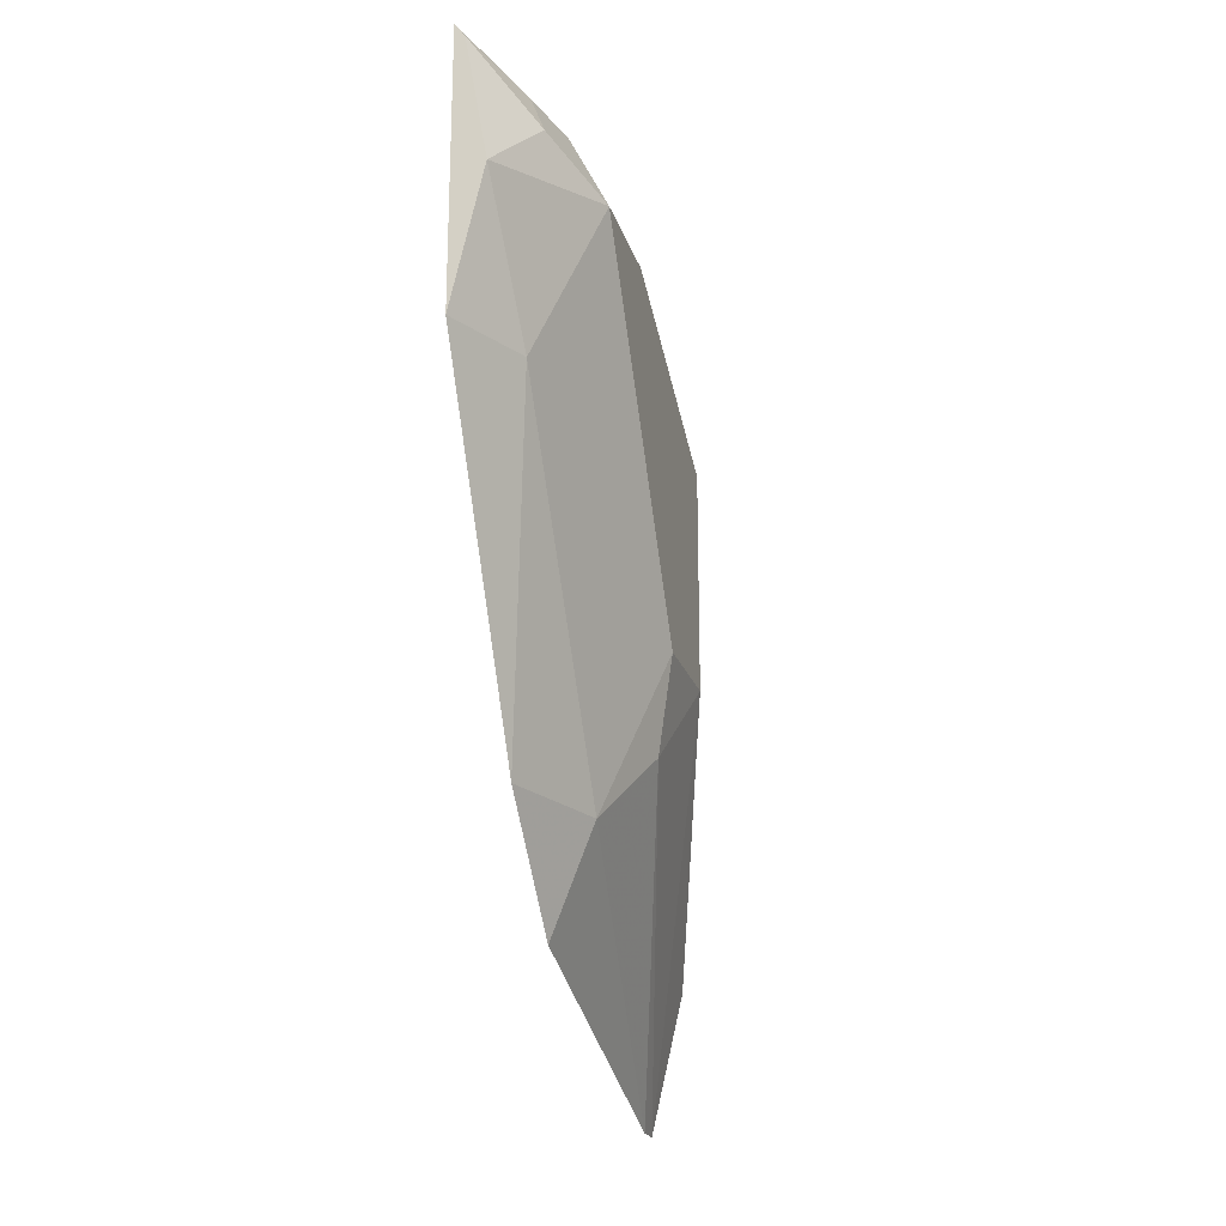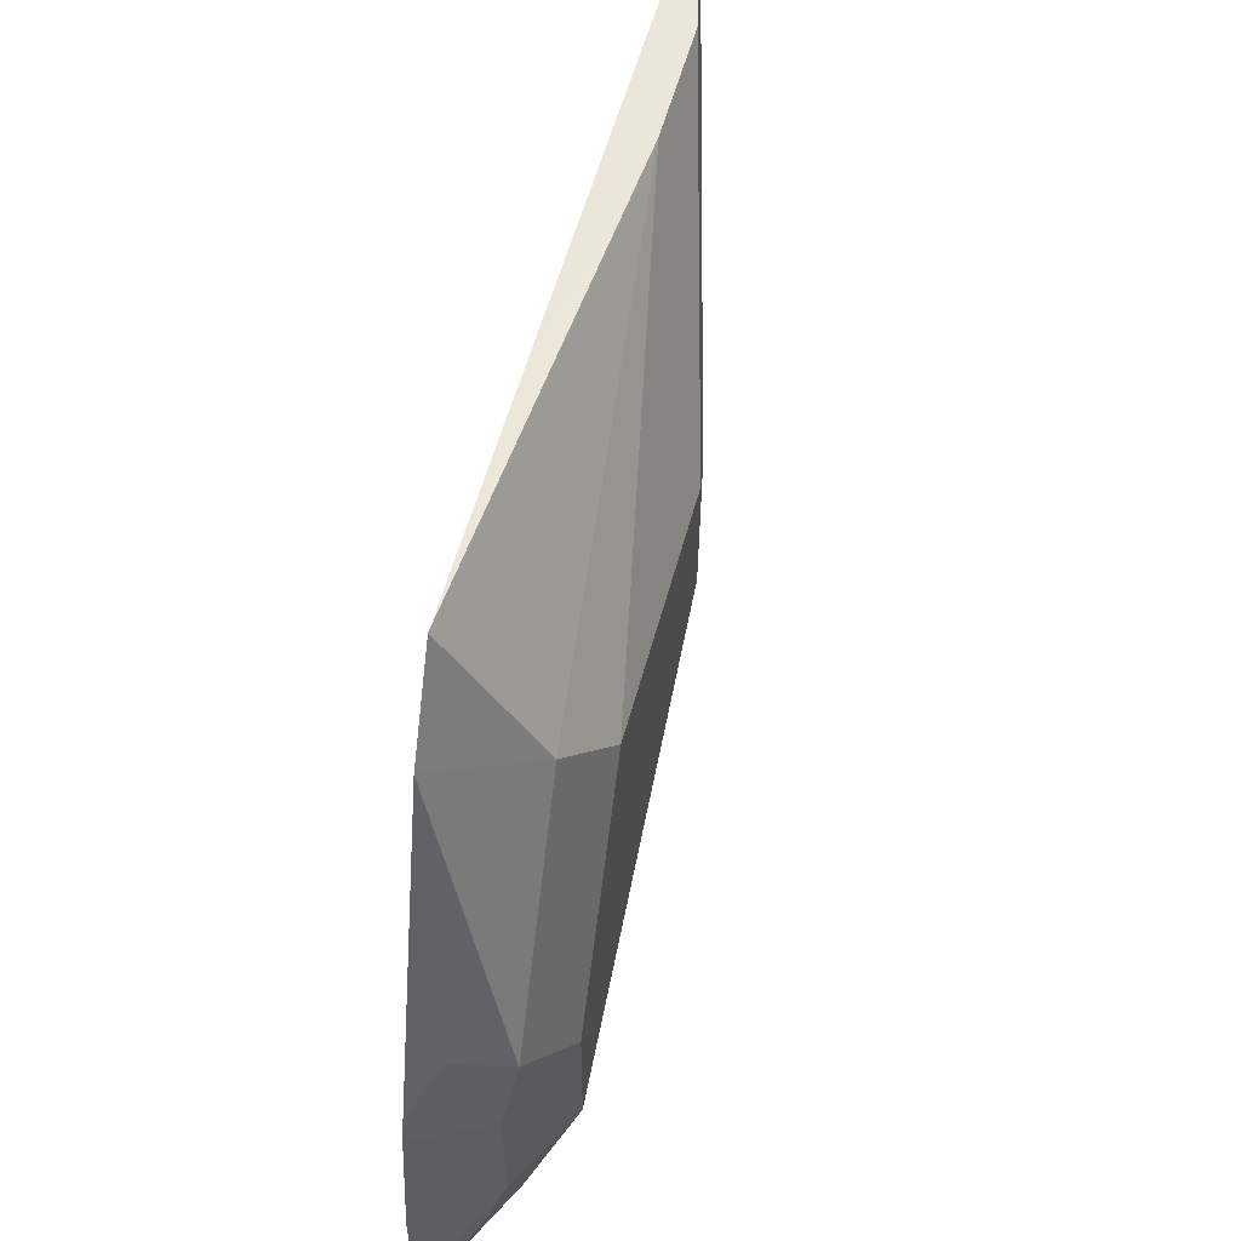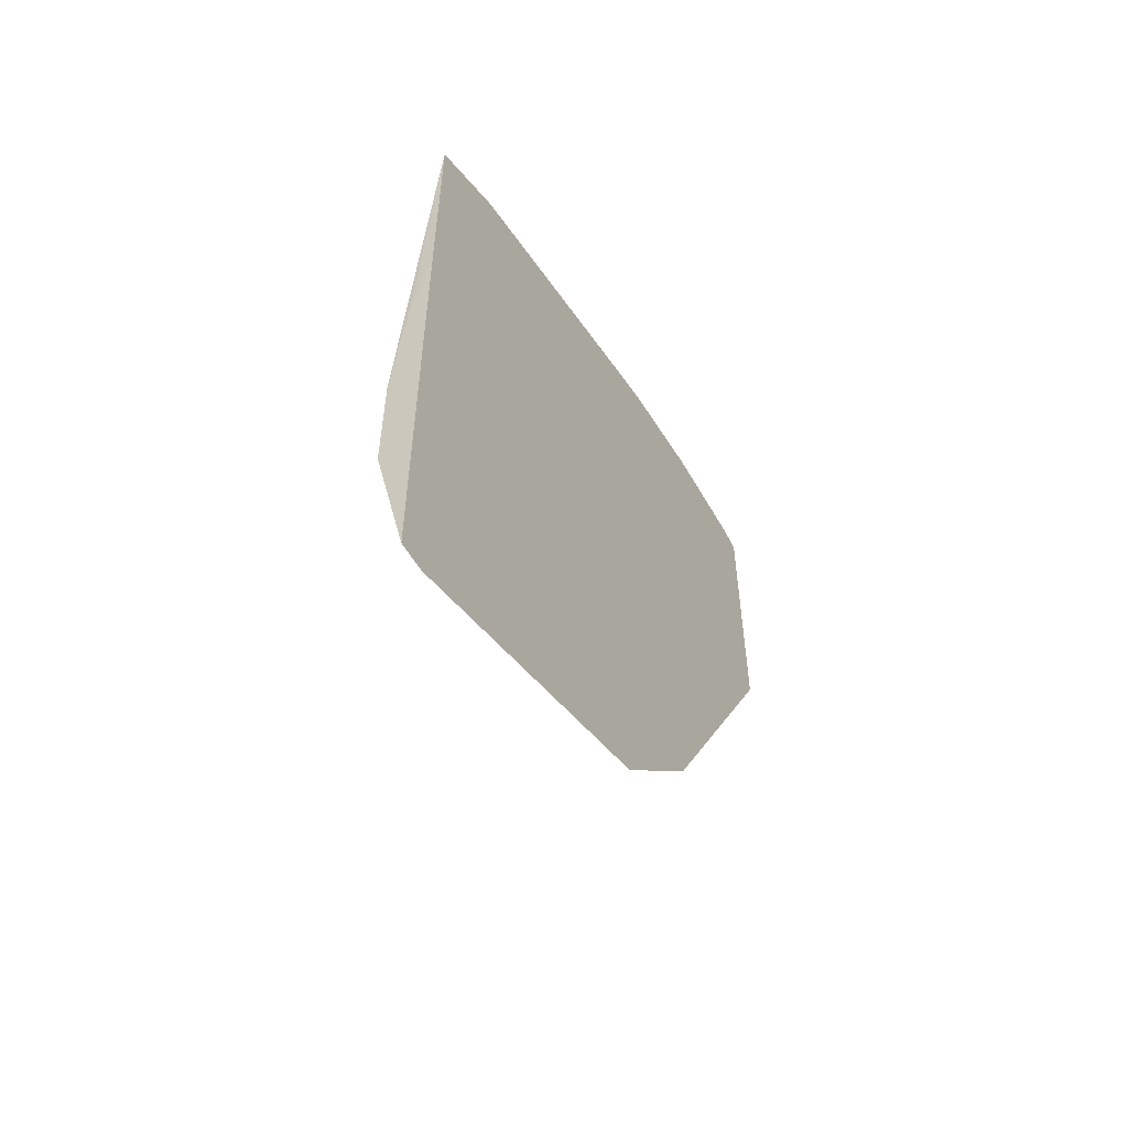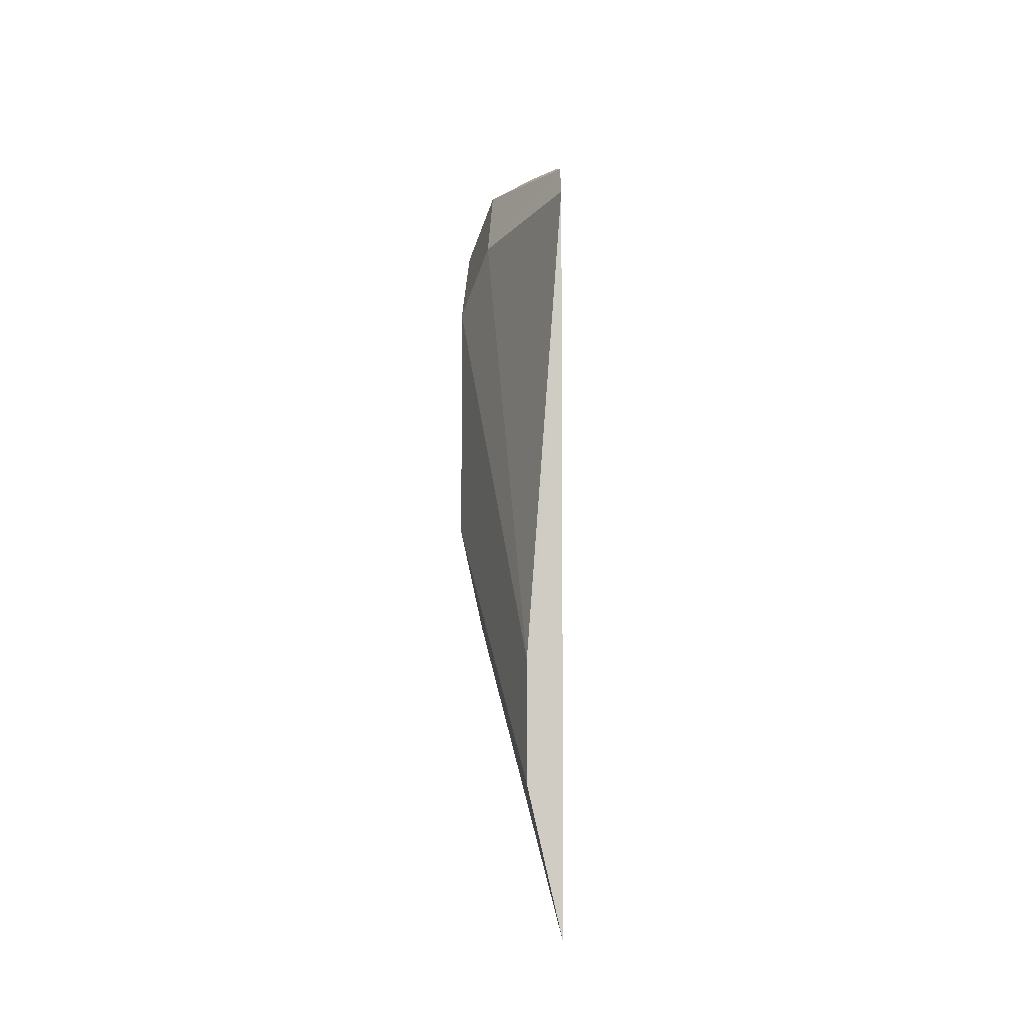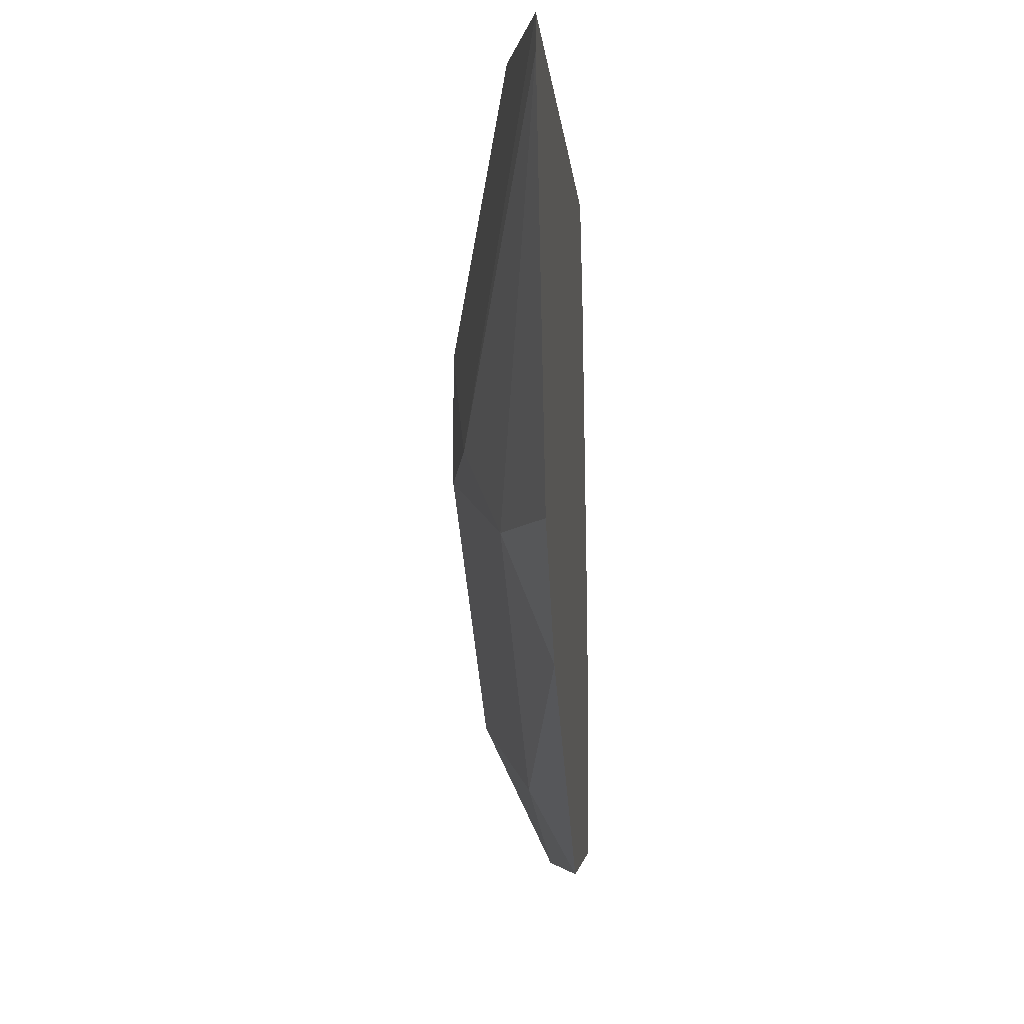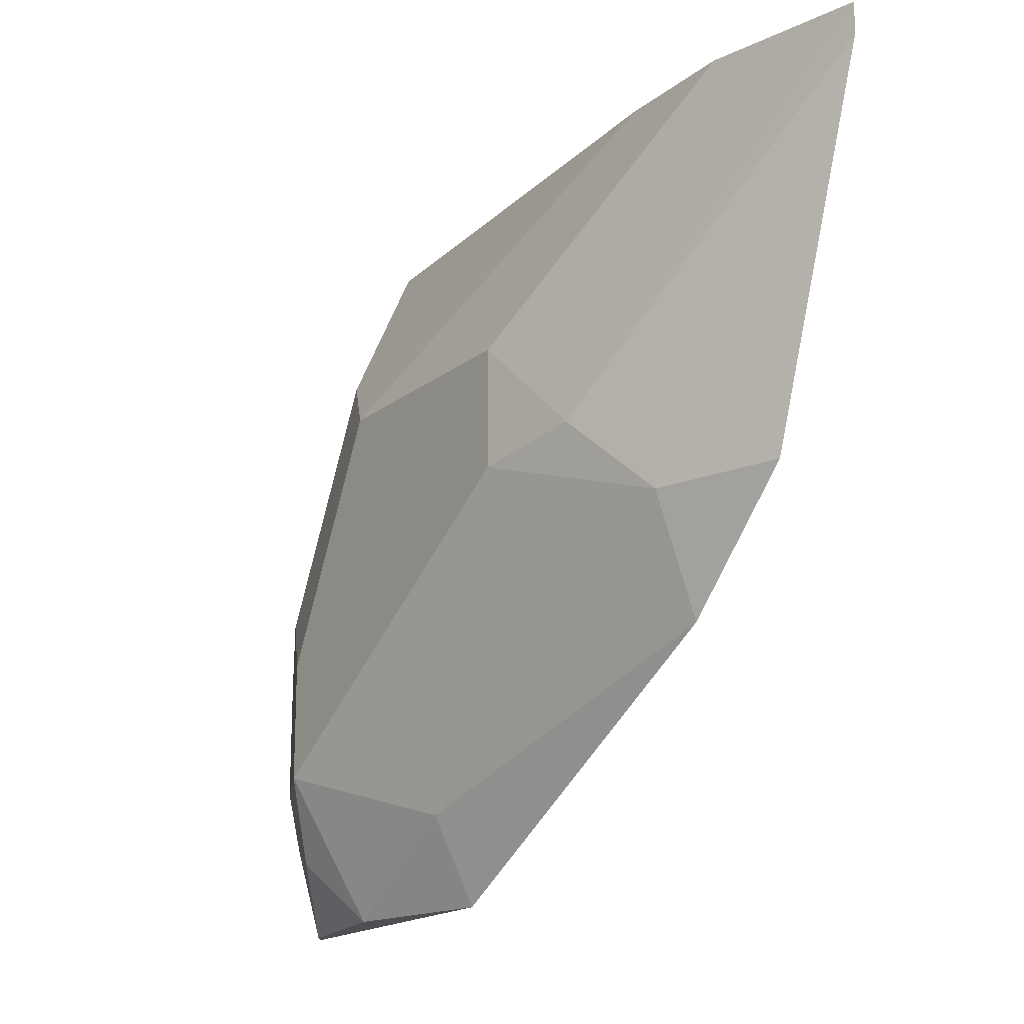
<metadata>
{"format":"obj","ext":"obj","renderer":"f3d","projection":"perspective","resolution":1024,"background":"white","views":[{"elev":-21.0,"azim":-165.1,"up":"+Y"},{"elev":55.0,"azim":-165.3,"up":"+Z"},{"elev":-54.7,"azim":29.2,"up":"+Y"},{"elev":-5.9,"azim":0.7,"up":"+Y"},{"elev":-4.3,"azim":4.4,"up":"+Z"},{"elev":-18.0,"azim":-34.5,"up":"+Z"}]}
</metadata>
<code>
v -0.5617 0.1961 -0.006059
v -0.5667 0.1739 -0.006059
v -0.5617 0.07462 -0.006059
v -0.5617 0.2551 -0.006336
v -0.5703 0.141 -0.006059
v -0.5703 0.1116 -0.006059
v -0.588 0.1764 -0.0588
v -0.5831 0.1519 -0.0833
v -0.5617 0.07462 -0.01361
v -0.5617 0.2673 -0.02957
v -0.5806 0.2499 -0.04411
v -0.588 0.2352 -0.0588
v -0.588 0.1764 -0.08821
v -0.5733 0.1323 -0.1029
v -0.5617 0.104 -0.1018
v -0.5617 0.2908 -0.1113
v -0.5684 0.2842 -0.098
v -0.5806 0.2793 -0.1029
v -0.588 0.2646 -0.1176
v -0.588 0.2646 -0.147
v -0.5733 0.2205 -0.1617
v -0.5617 0.1334 -0.1312
v -0.5617 0.2924 -0.1176
v -0.5782 0.2842 -0.1176
v -0.5782 0.2842 -0.147
v -0.5782 0.2744 -0.1666
v -0.5702 0.2583 -0.1827
v -0.5617 0.2216 -0.1827
v -0.5617 0.2963 -0.147
v -0.5617 0.296 -0.1764
v -0.5733 0.2866 -0.1617
v -0.5644 0.2911 -0.1827
v -0.5617 0.2947 -0.1827
f 18 20 19
f 18 25 20
f 18 24 25
f 18 23 24
f 17 23 18
f 16 23 17
f 13 21 14
f 14 22 15
f 13 20 21
f 12 18 19
f 11 18 12
f 10 18 11
f 14 21 22
f 20 25 26
f 31 33 32
f 20 27 21
f 21 27 28
f 21 28 22
f 23 29 24
f 24 29 25
f 25 29 30
f 25 30 31
f 25 31 26
f 26 31 32
f 26 32 27
f 27 32 33
f 27 33 28
f 30 33 31
f 10 17 18
f 20 26 27
f 10 16 17
f 7 13 8
f 8 14 9
f 9 14 15
f 1 2 5
f 1 5 6
f 1 6 3
f 1 3 9
f 1 15 22
f 1 22 28
f 1 28 33
f 1 33 30
f 1 30 29
f 1 29 23
f 1 23 16
f 1 16 10
f 1 10 4
f 1 9 15
f 2 4 5
f 1 4 2
f 7 20 13
f 7 19 20
f 8 13 14
f 5 7 6
f 5 12 7
f 7 12 19
f 4 11 5
f 4 10 11
f 3 8 9
f 3 7 8
f 3 6 7
f 5 11 12

</code>
